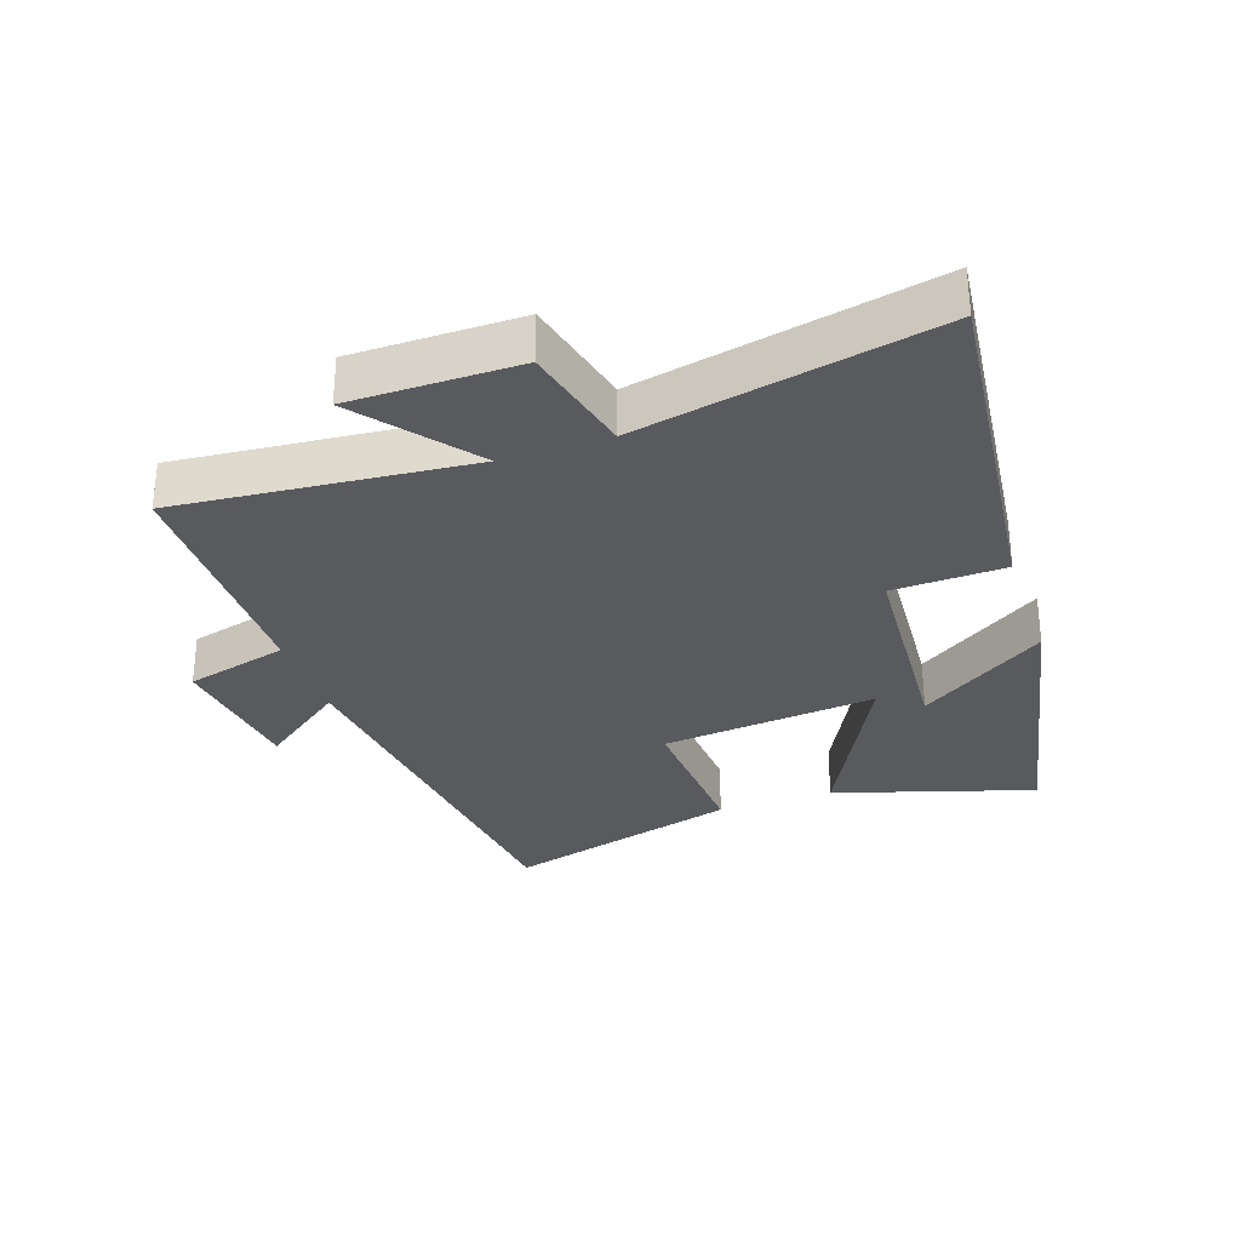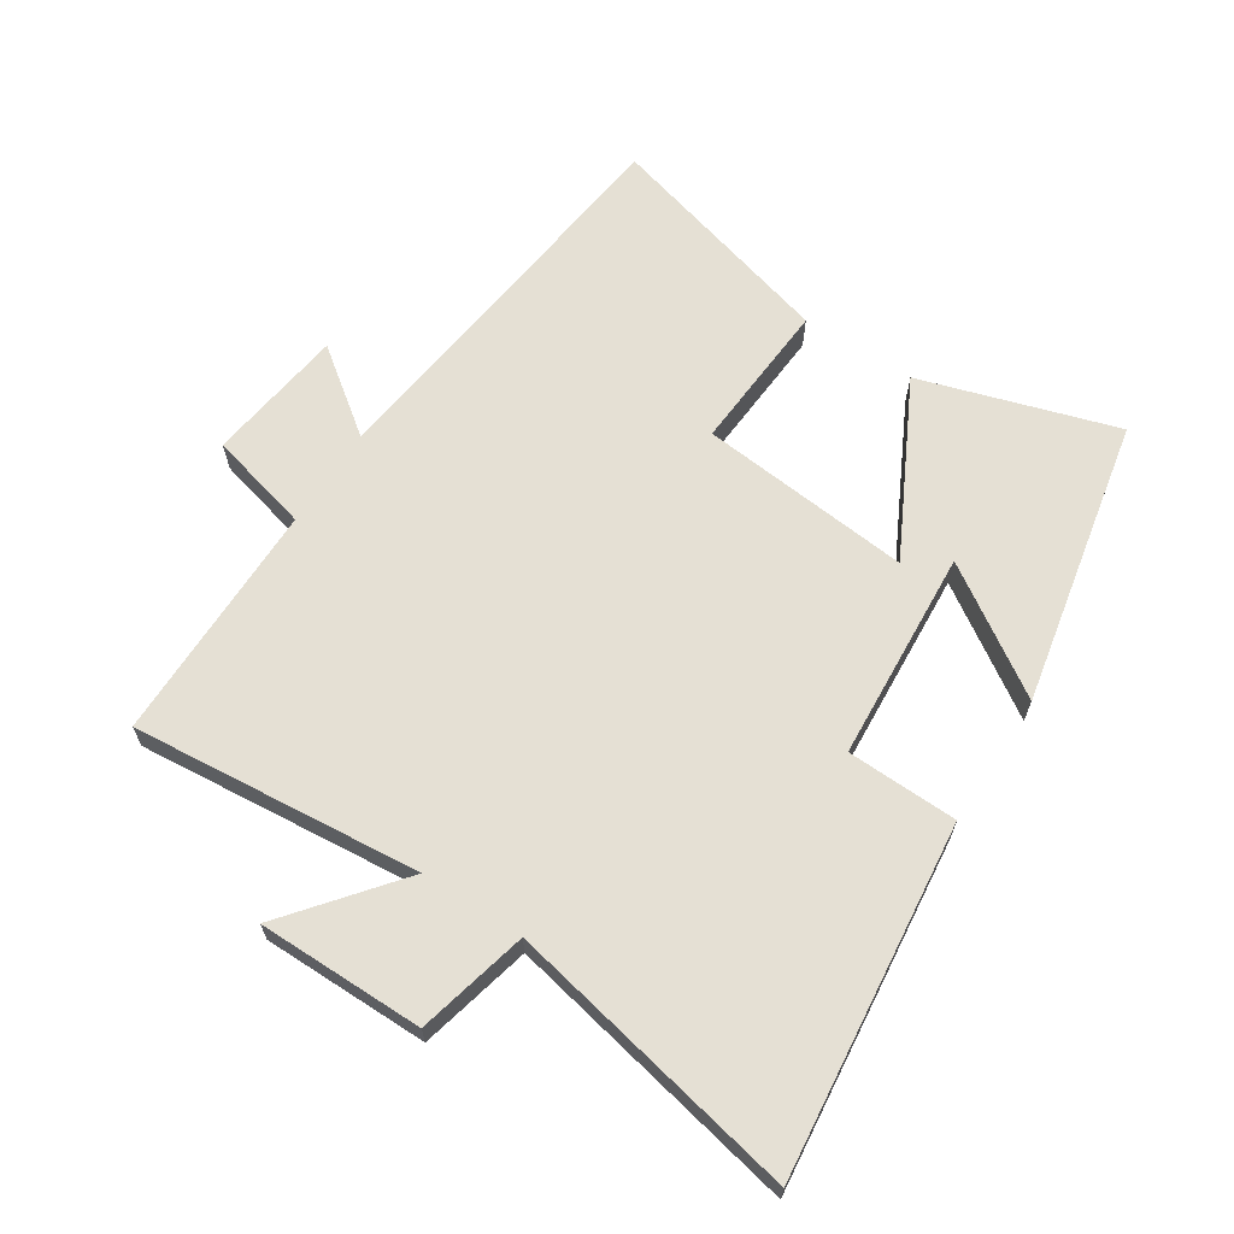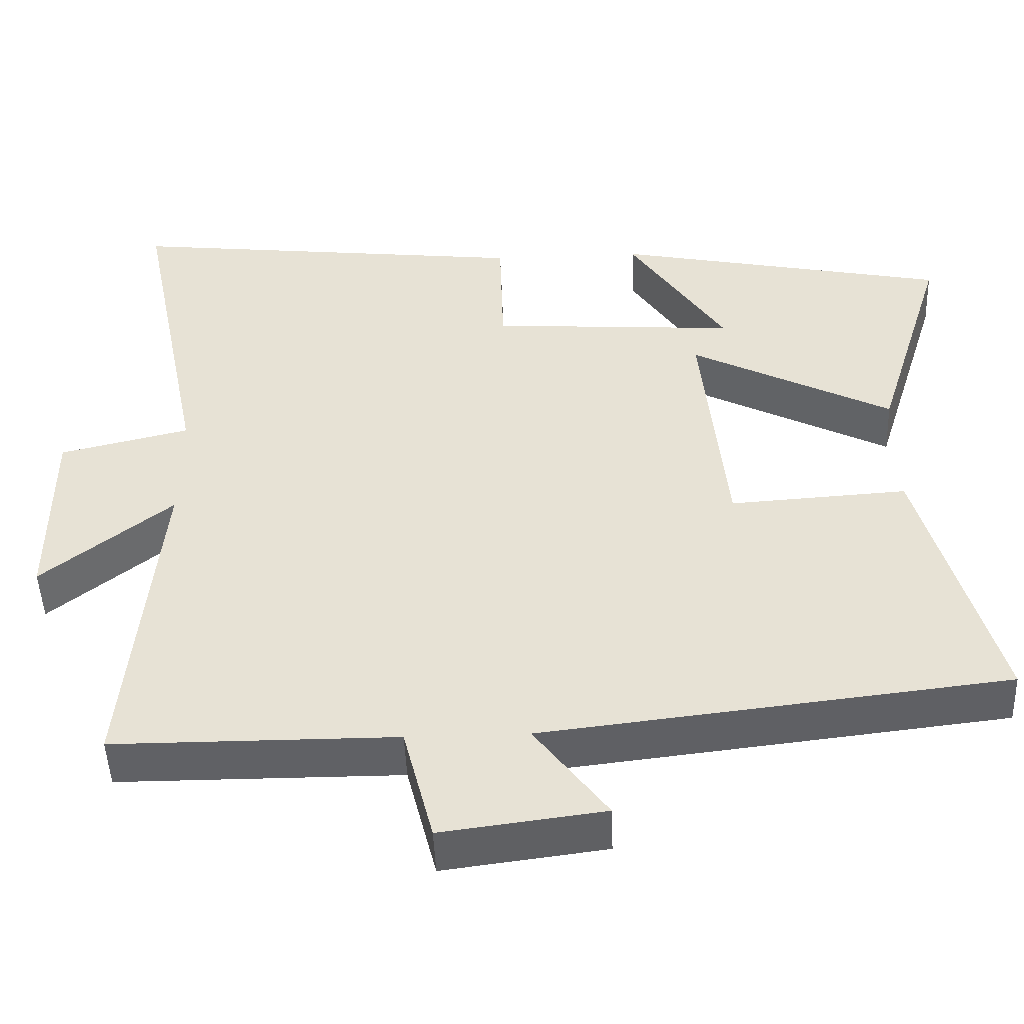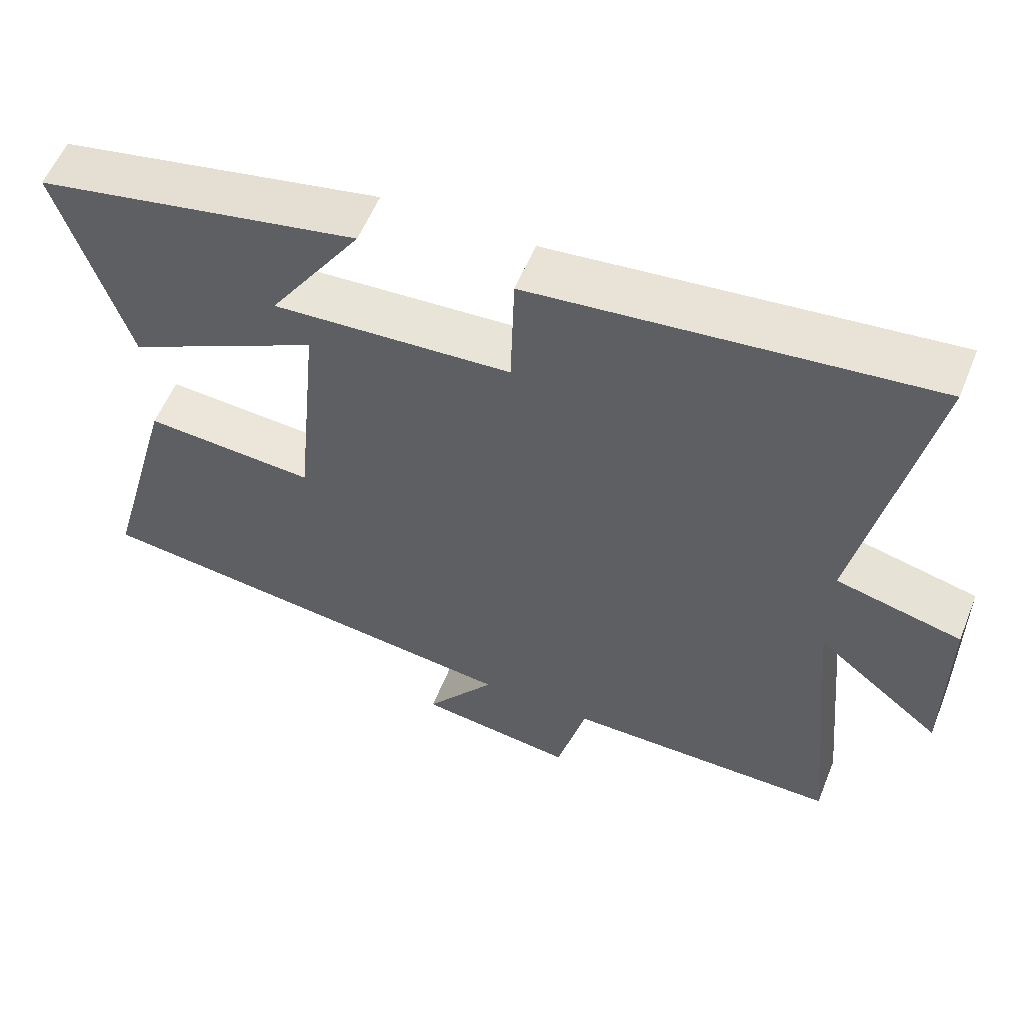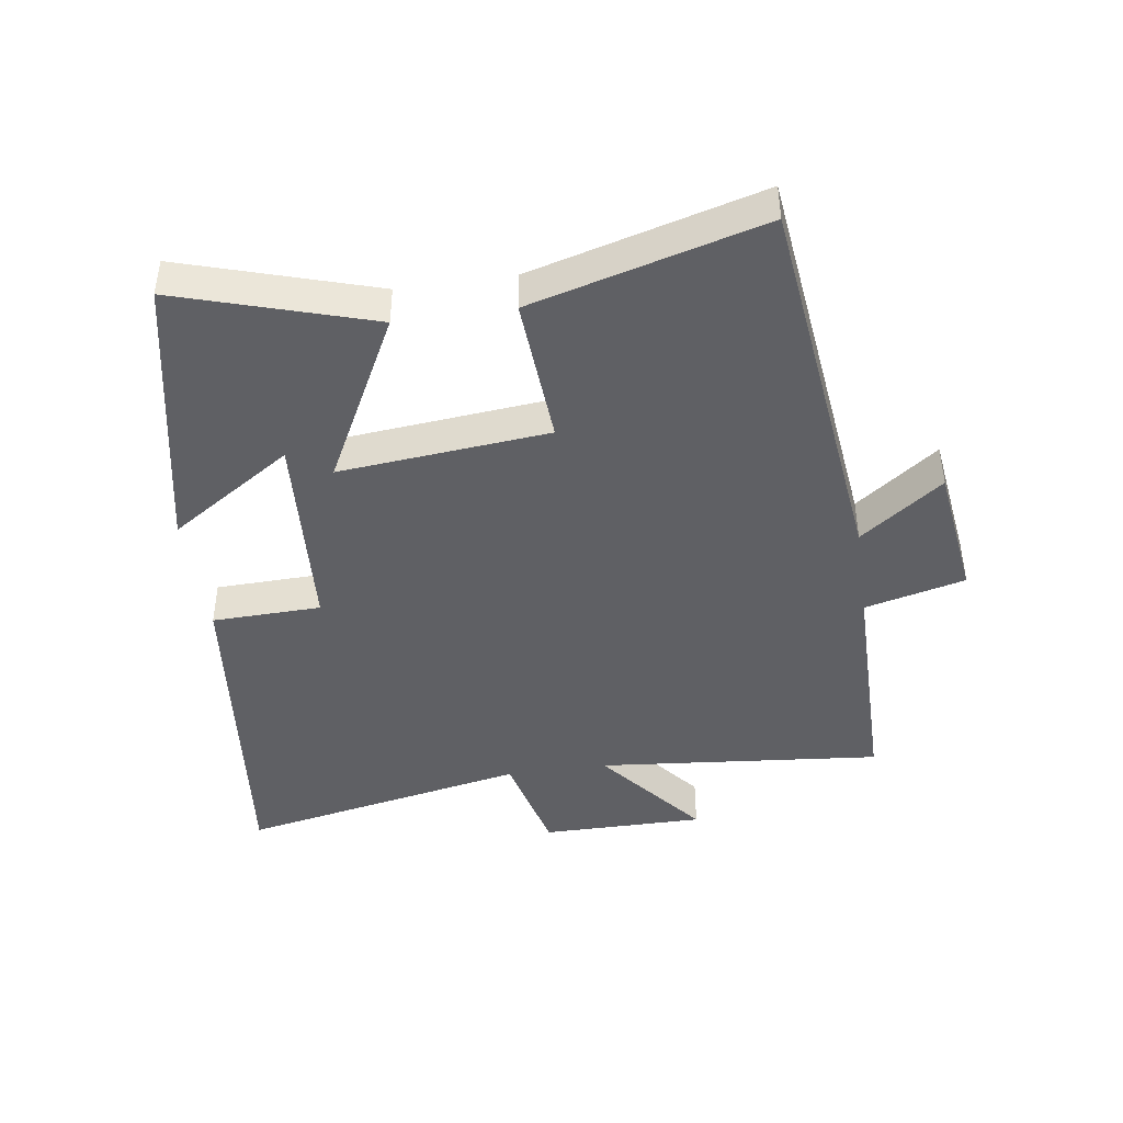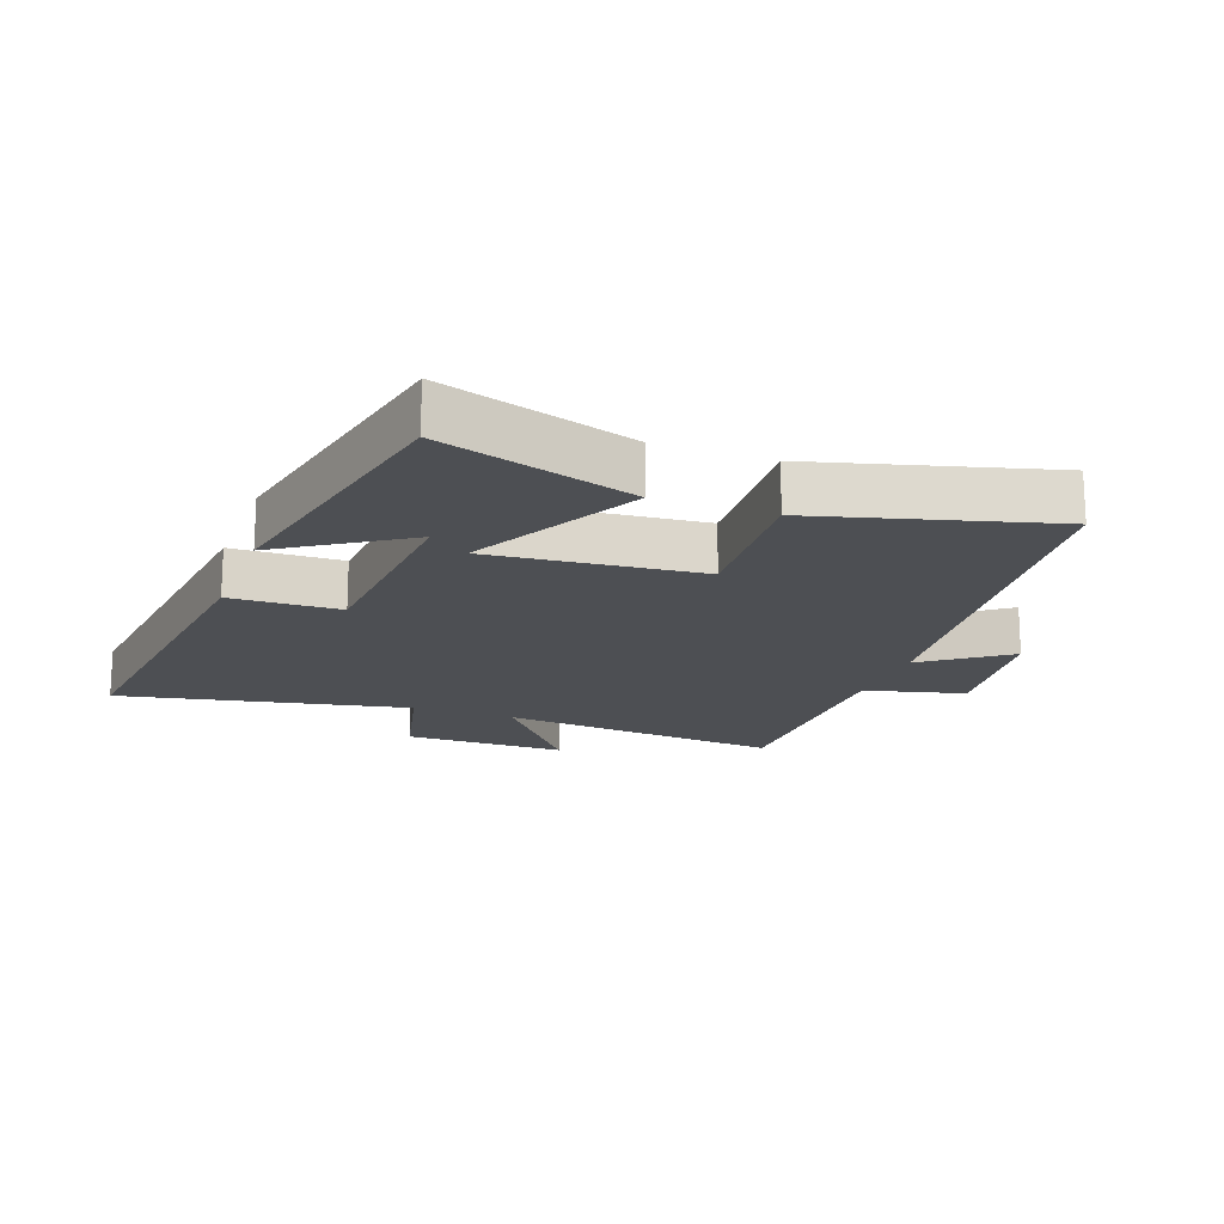
<metadata>
{"format":"obj","ext":"obj","renderer":"f3d","projection":"perspective","resolution":1024,"background":"white","views":[{"elev":-31.0,"azim":-71.0,"up":"+Y"},{"elev":65.2,"azim":-57.0,"up":"+Y"},{"elev":-48.2,"azim":2.2,"up":"+Z"},{"elev":57.1,"azim":-158.1,"up":"+Z"},{"elev":-43.4,"azim":98.3,"up":"+Y"},{"elev":-17.6,"azim":69.7,"up":"+Y"}]}
</metadata>
<code>
v -0.592 0.07 0.56
v -0.053 0.07 0.5
v -0.048 0.07 0.329
v 0.278 0.07 0.307
v 0.151 0.07 0.5
v 0.594 0.07 0.41
v 0.5 0.07 0.108
v 0.234 0.07 0.245
v 0.266 0.07 -0.083
v 0.5 0.07 -0.068
v 0.599 0.07 -0.429
v -0.011 0.07 -0.5
v 0.085 0.07 -0.629
v -0.129 0.07 -0.657
v -0.169 0.07 -0.5
v -0.542 0.07 -0.499
v -0.5 0.07 -0.053
v -0.671 0.07 -0.19
v -0.671 0.07 0.066
v -0.5 0.07 0.107
v -0.592 0 0.56
v -0.053 0 0.5
v -0.048 0 0.329
v 0.278 0 0.307
v 0.151 0 0.5
v 0.594 0 0.41
v 0.5 0 0.108
v 0.234 0 0.245
v 0.266 0 -0.083
v 0.5 0 -0.068
v 0.599 0 -0.429
v -0.011 0 -0.5
v 0.085 0 -0.629
v -0.129 0 -0.657
v -0.169 0 -0.5
v -0.542 0 -0.499
v -0.5 0 -0.053
v -0.671 0 -0.19
v -0.671 0 0.066
v -0.5 0 0.107
f 17 18 19 20
f 15 16 17
f 15 17 20
f 12 13 14 15
f 11 12 15
f 10 11 15
f 9 10 15
f 8 9 15 20
f 6 7 8
f 4 5 6
f 4 6 8
f 3 4 8 20
f 1 2 3 20
f 40 39 38 37
f 37 36 35
f 40 37 35
f 35 34 33 32
f 35 32 31
f 35 31 30
f 35 30 29
f 40 35 29 28
f 28 27 26
f 26 25 24
f 28 26 24
f 40 28 24 23
f 40 23 22 21
f 1 21 22 2
f 2 22 23 3
f 3 23 24 4
f 4 24 25 5
f 5 25 26 6
f 6 26 27 7
f 7 27 28 8
f 8 28 29 9
f 9 29 30 10
f 10 30 31 11
f 11 31 32 12
f 12 32 33 13
f 13 33 34 14
f 14 34 35 15
f 15 35 36 16
f 16 36 37 17
f 17 37 38 18
f 18 38 39 19
f 19 39 40 20
f 20 40 21 1

</code>
